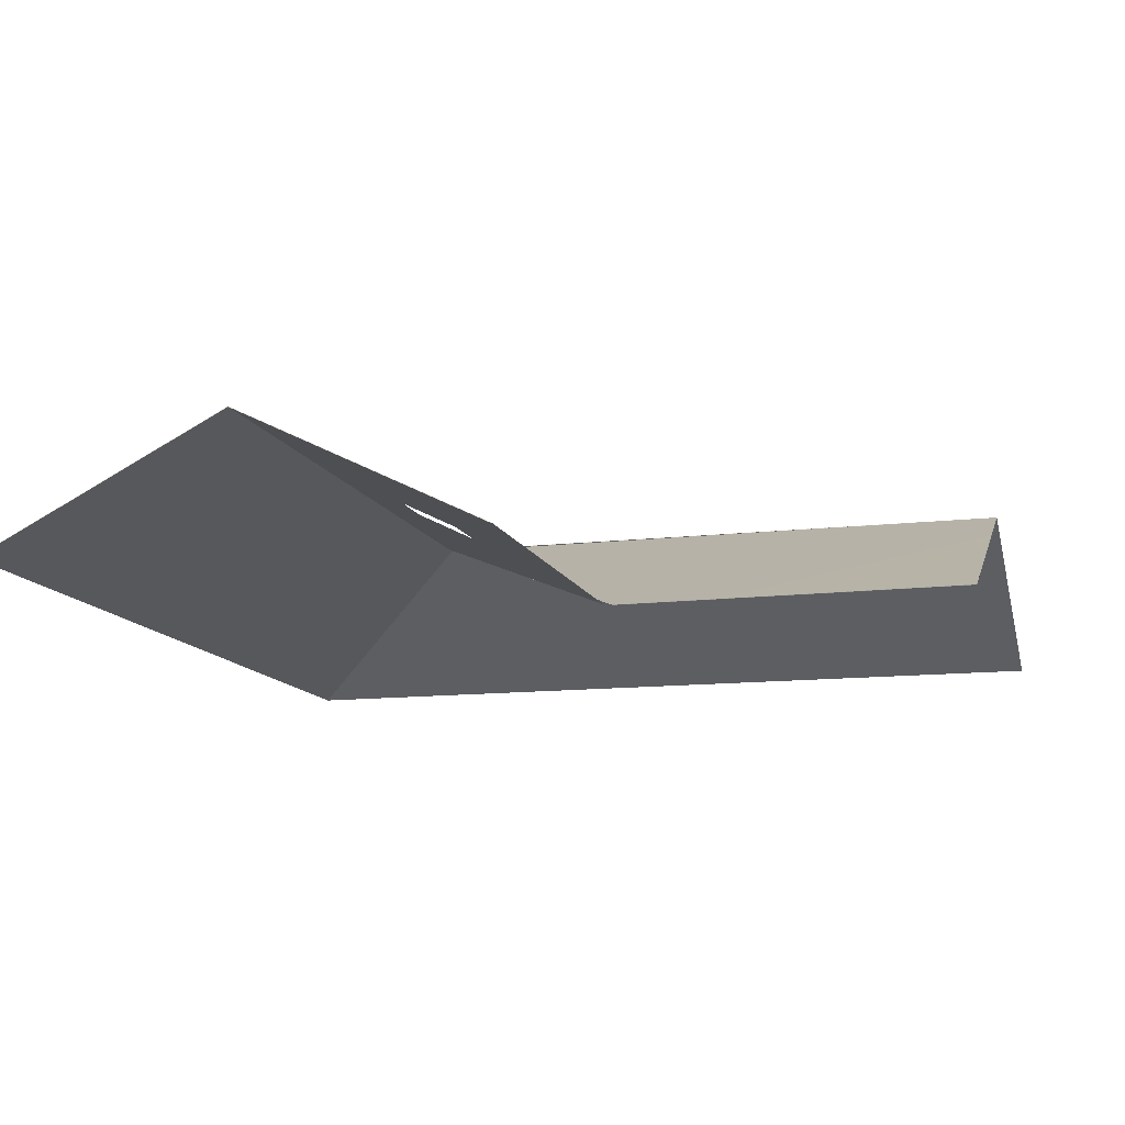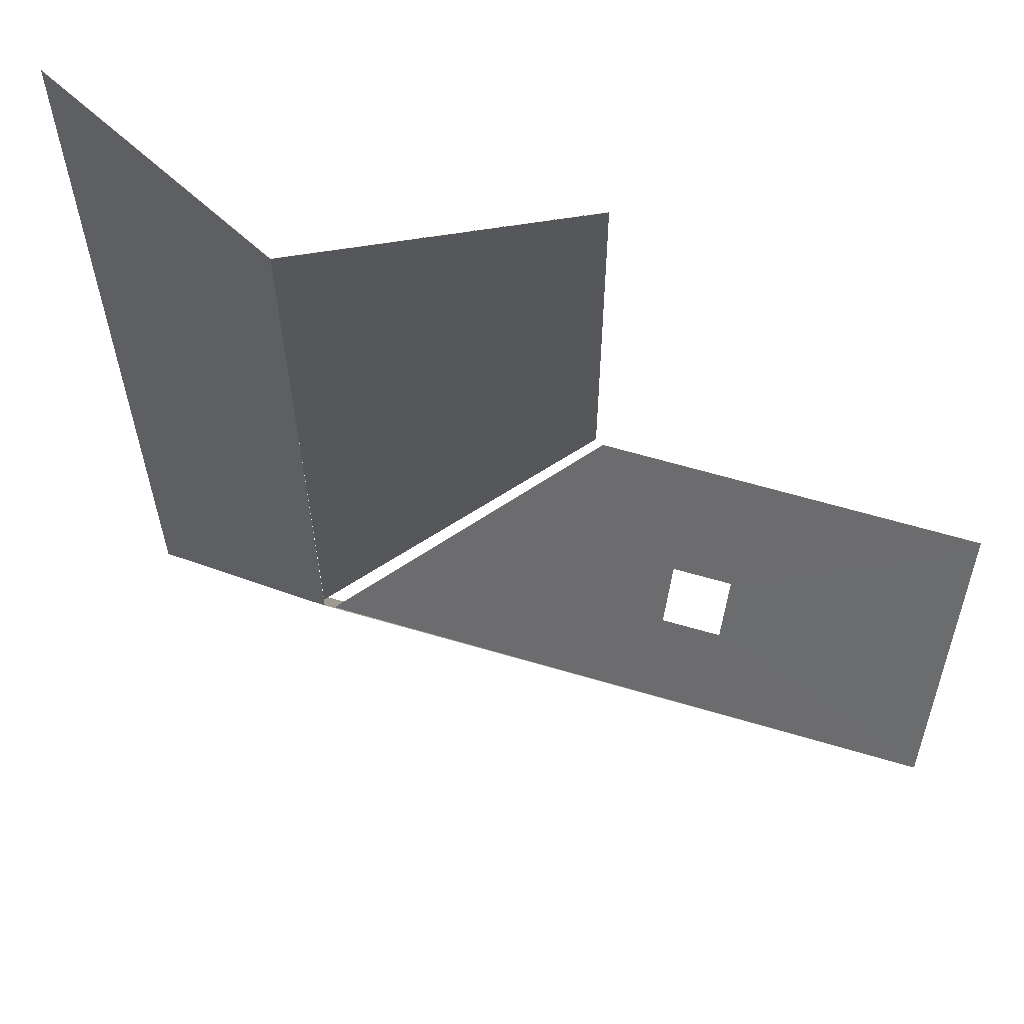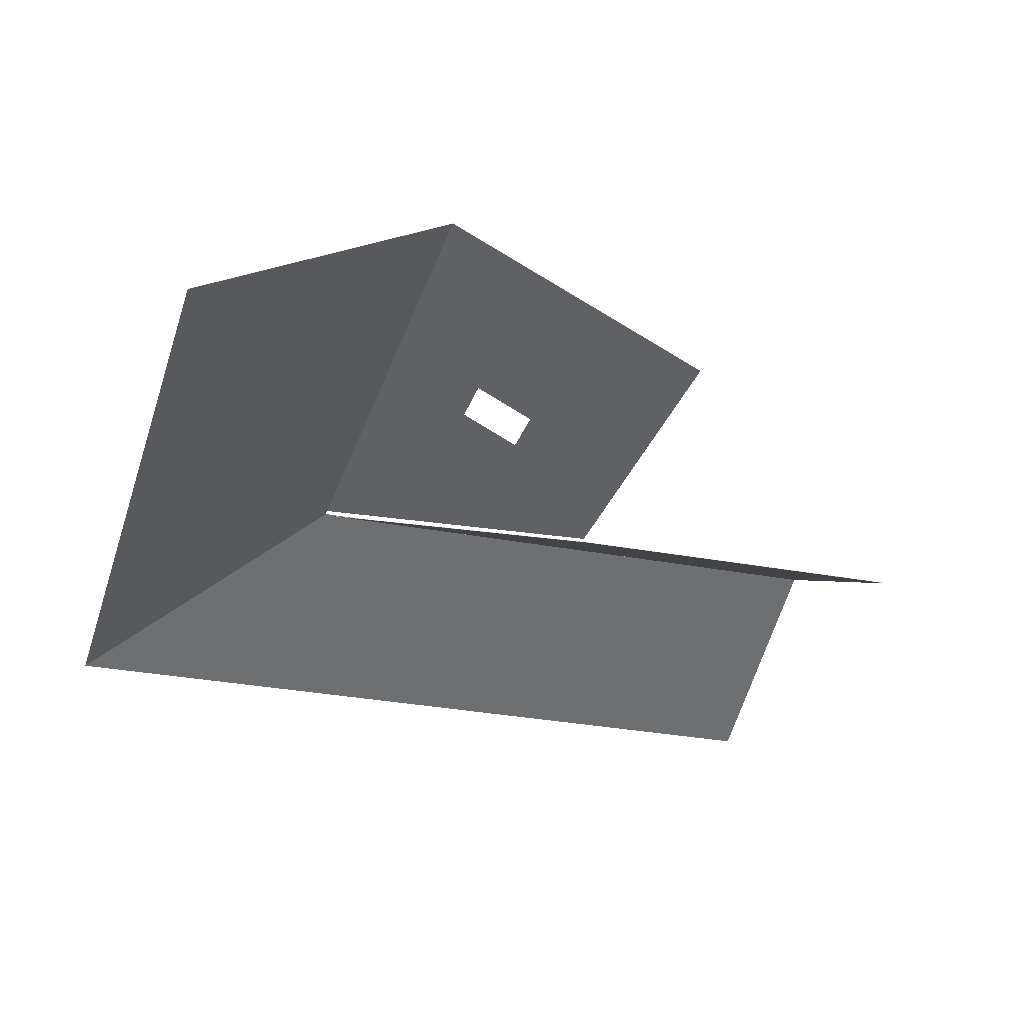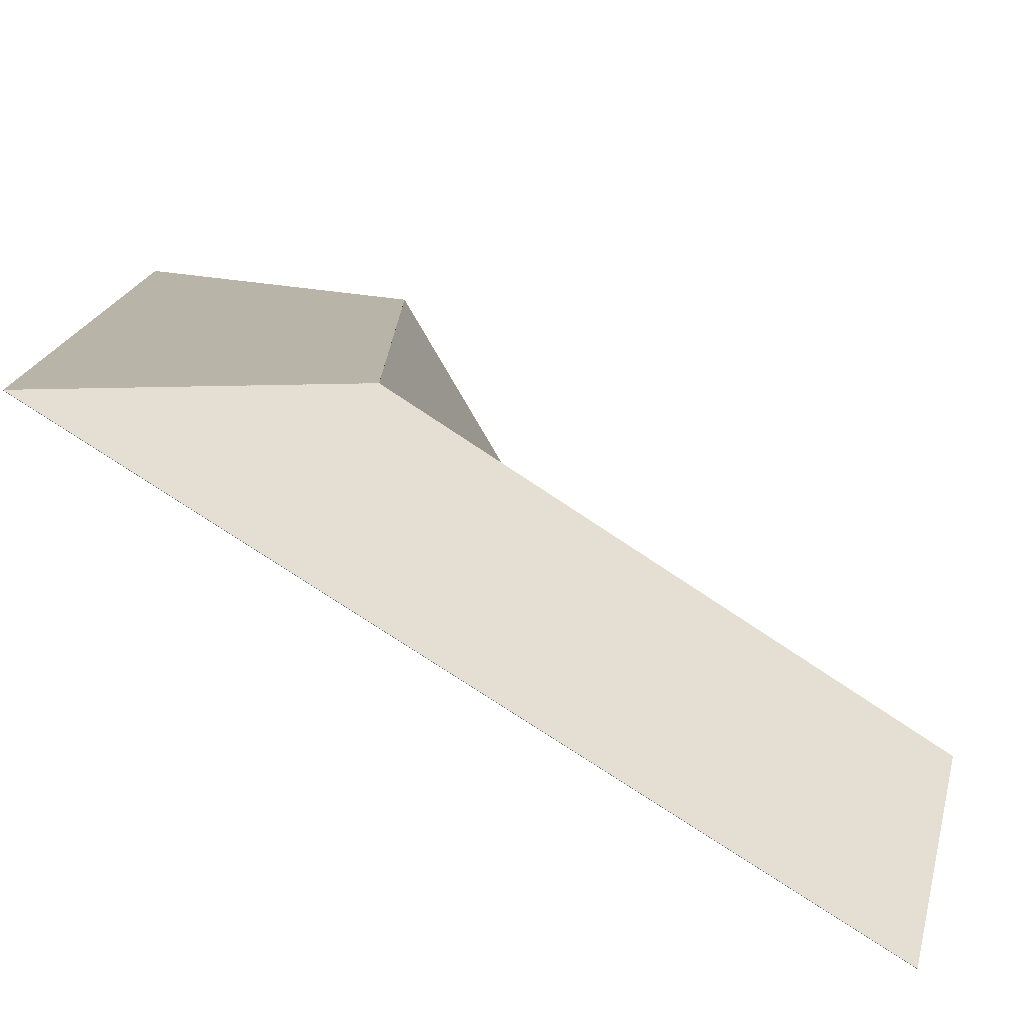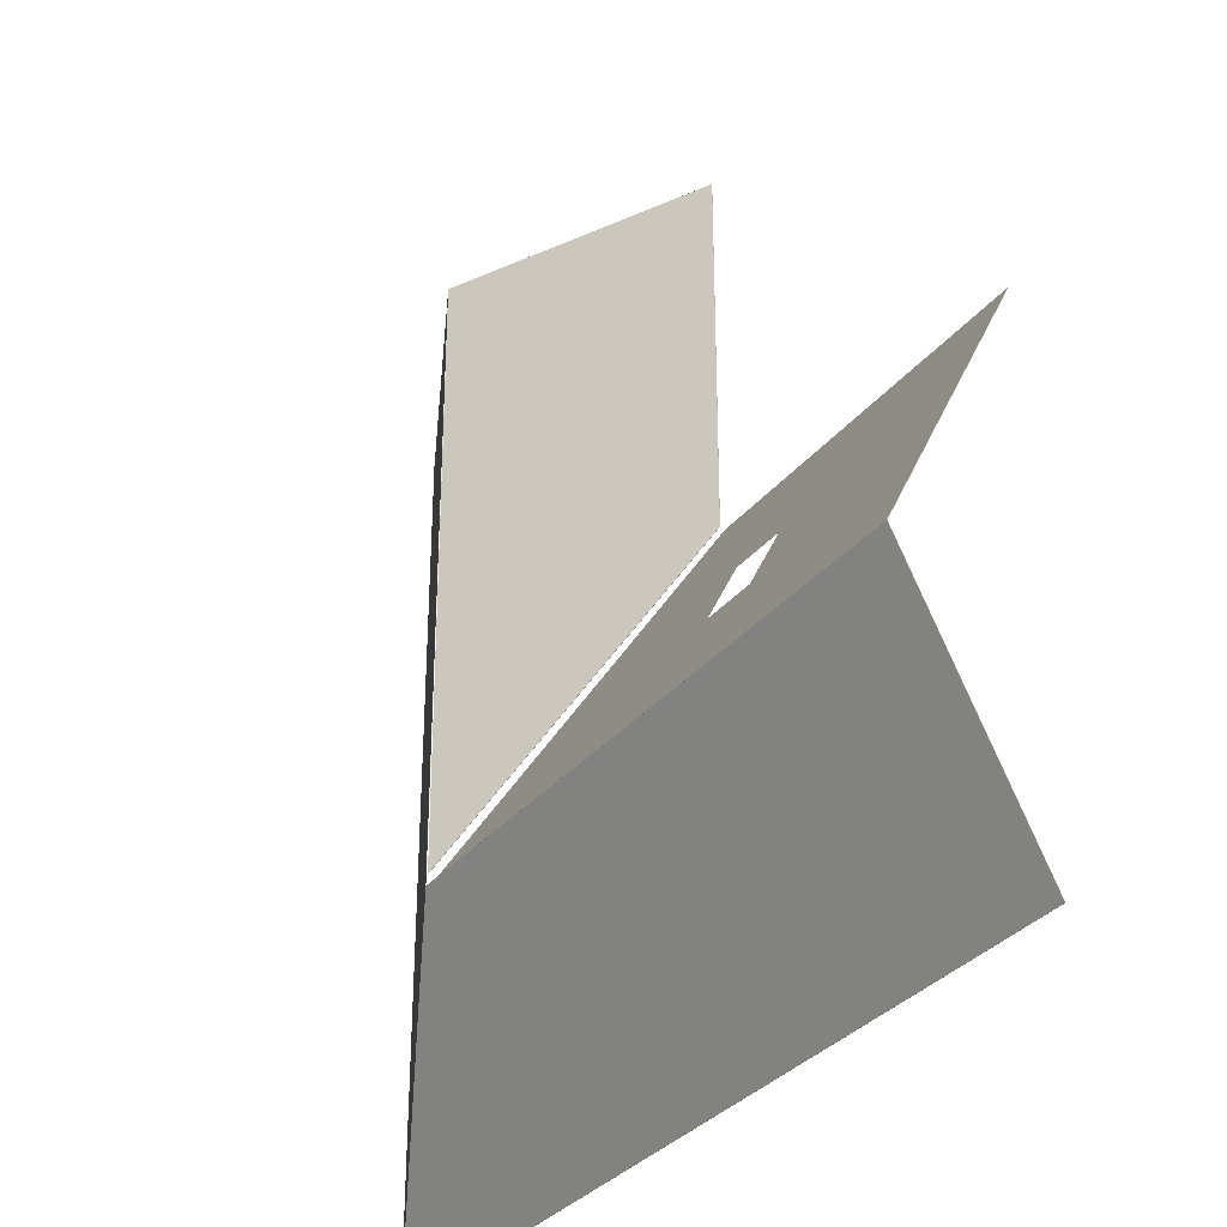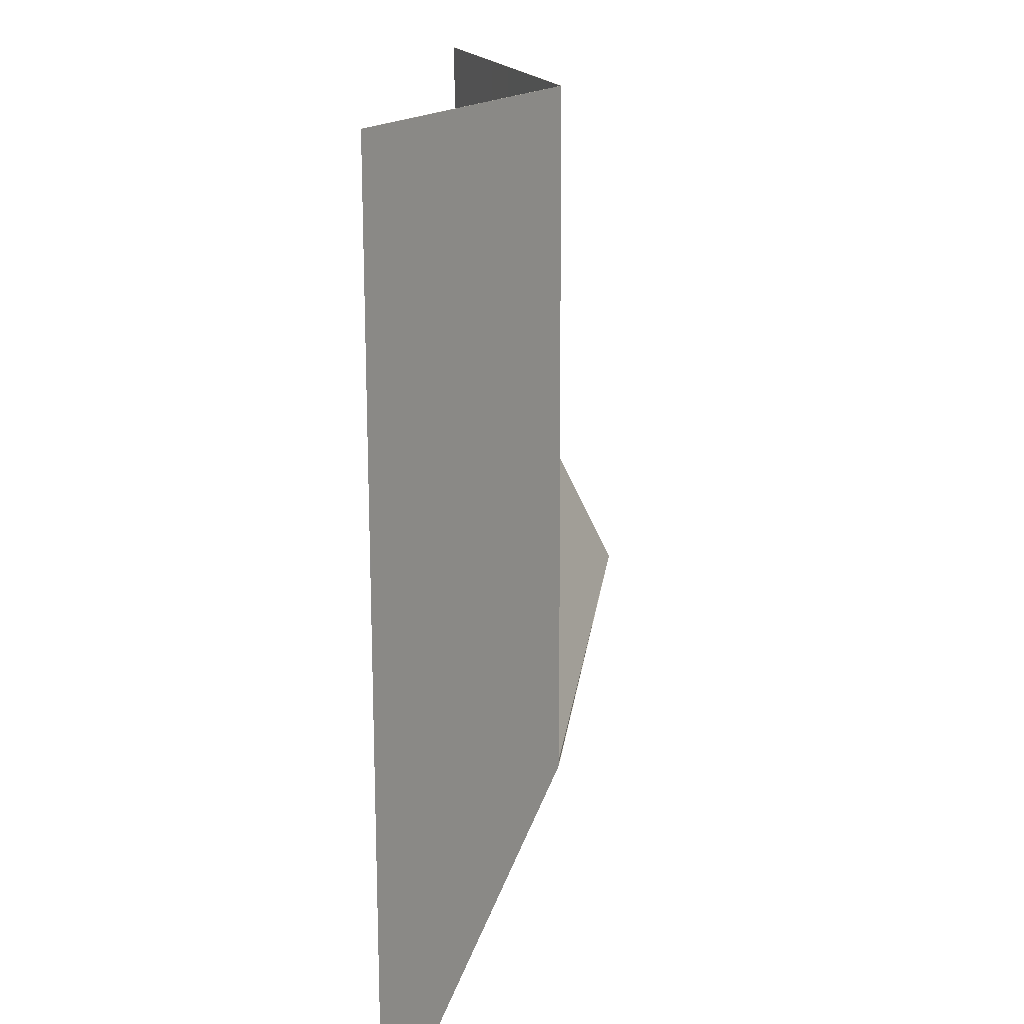
<metadata>
{"format":"obj","ext":"obj","renderer":"f3d","projection":"perspective","resolution":1024,"background":"white","views":[{"elev":-12.4,"azim":-74.0,"up":"+Y"},{"elev":61.1,"azim":-163.1,"up":"+Z"},{"elev":-28.4,"azim":-106.3,"up":"+Y"},{"elev":-78.4,"azim":146.7,"up":"+Z"},{"elev":-32.9,"azim":-122.2,"up":"+Z"},{"elev":17.5,"azim":96.5,"up":"+Z"}]}
</metadata>
<code>
v -325.1 -62.28 334.7
v 326.5 -64.56 809.5
v 321.8 -62.01 -321.9
v -4.818 101.4 4.746
v -317.3 -58.35 809.5
v -4.495 99.25 18.88
v -323.6 -60.99 809.5
v -0.07928 99.7 809.5
v 0.009409 99.25 809.5
v -325.3 -61.83 809.5
v -0.214 99.7 809.5
v -4.719 99.7 18.88
v -317.5 -57.9 809.5
v -325.3 -61.83 334.7
v 326.3 -65.01 809.5
v 321.8 -62.01 -321.9
v 321.6 -62.46 -321.6
v -0.3018 99.26 809.5
v -325.1 -62.28 809.5
v -323.4 -61.44 809.5
v -5.039 101 5.039
v -4.817 101.4 4.817
v -334.7 -62.28 325.1
v -809.5 -62.13 -322.2
v 322.1 -62.13 -322.2
v -4.746 101.4 4.818
v -809.5 -58.38 317.1
v -18.88 99.25 4.495
v -809.5 -61.02 323.5
v -809.5 99.7 0.07928
v -809.5 99.25 -0.009409
v -809.5 -61.86 325.1
v -809.5 99.7 0.214
v -18.88 99.7 4.719
v -809.5 -57.93 317.3
v -334.7 -61.83 325.3
v -809.5 -62.57 -321.9
v 322 -62.13 -322.2
v 321.8 -62.58 -321.9
v -809.5 99.26 0.3018
v -809.5 -62.31 324.9
v -809.5 -61.46 323.2
v -526.5 6.514 186.7
v -451.8 6.727 186.7
v -526.5 43.92 112
v -526.5 7.073 186.7
v -451.8 7.287 186.7
v -526.5 44.48 112
v -451.8 44.13 112
v -451.8 44.69 112
v -5.039 101 5.039
v -4.817 101.4 4.817
o underlayment
f 9 5 20 19 1 6
f 19 10 14 1
f 1 14 12 6
f 6 12 11 9
f 9 11 13 5
f 15 2 8 18
f 17 16 2 15
f 21 18 8 22
f 18 21 17 15
f 20 7 10 19
f 5 13 7 20
f 28 49 45 31
f 45 43 27 31
f 42 27 43 23
f 23 41 42
f 23 44 49 28
f 23 43 44
f 36 32 41 23
f 34 36 23 28
f 33 34 28 31
f 35 33 31 27
f 30 24 37 40
f 24 38 39 37
f 30 40 51 52
f 39 51 40 37
f 32 29 42 41
f 29 35 27 42
f 11 12 14 10 7 13
f 22 8 2 16 3 4
f 48 33 35 46
f 48 50 34 33
f 50 47 36 34
f 29 32 36
f 29 36 46 35
f 47 46 36
f 25 38 24 30 52 26

</code>
